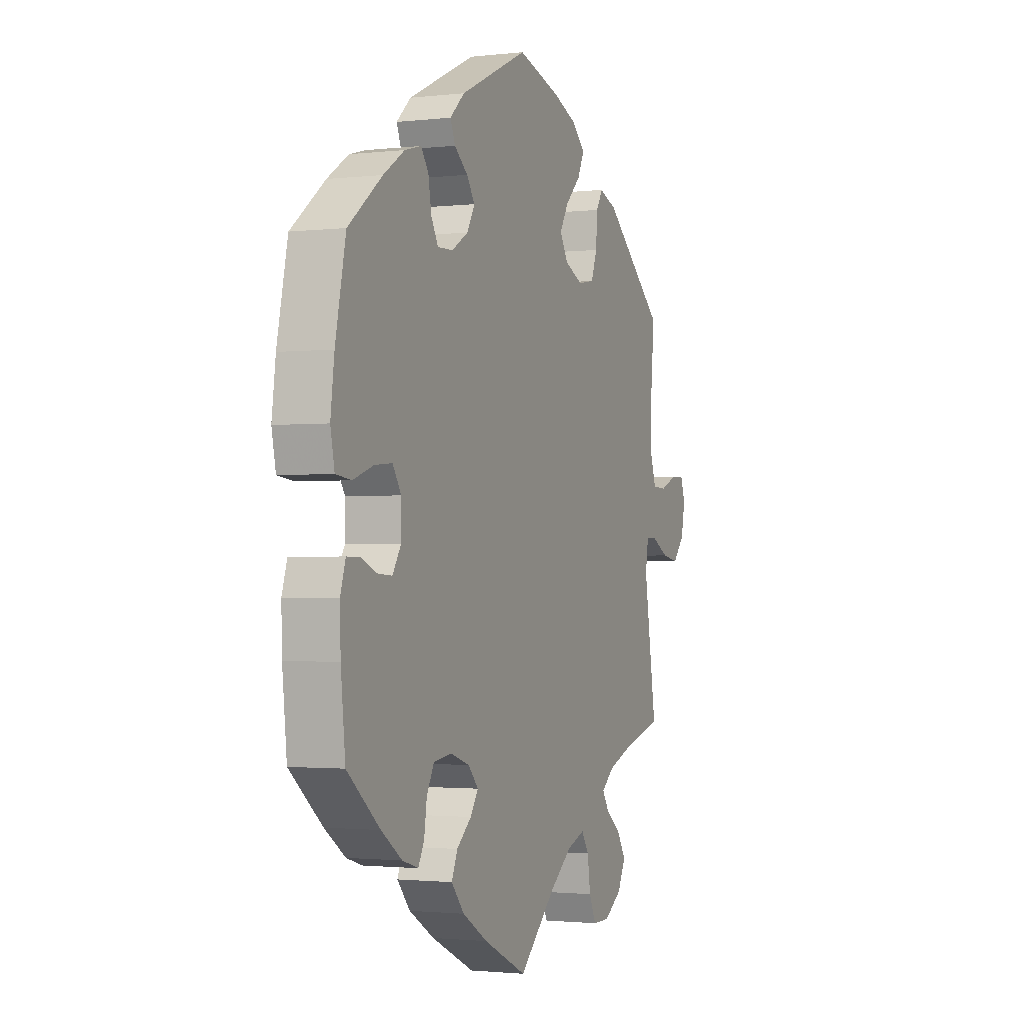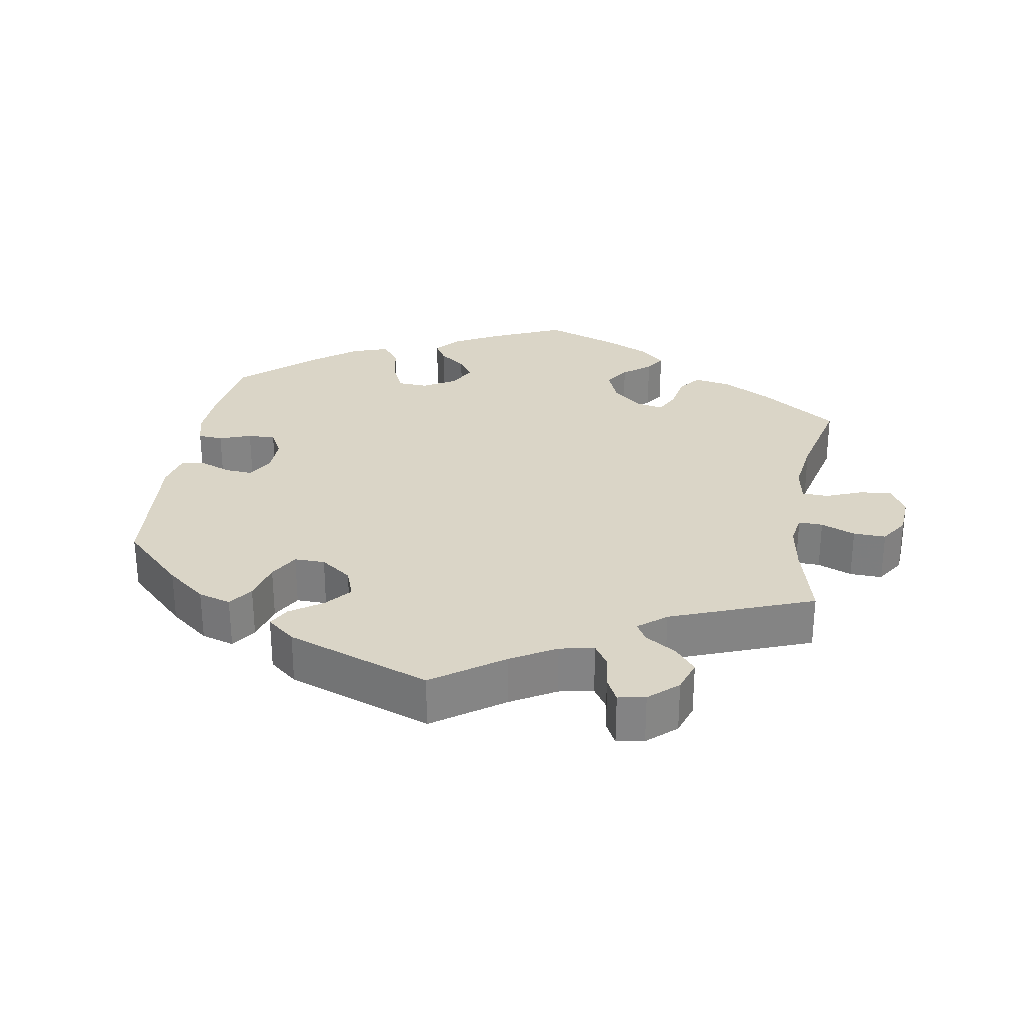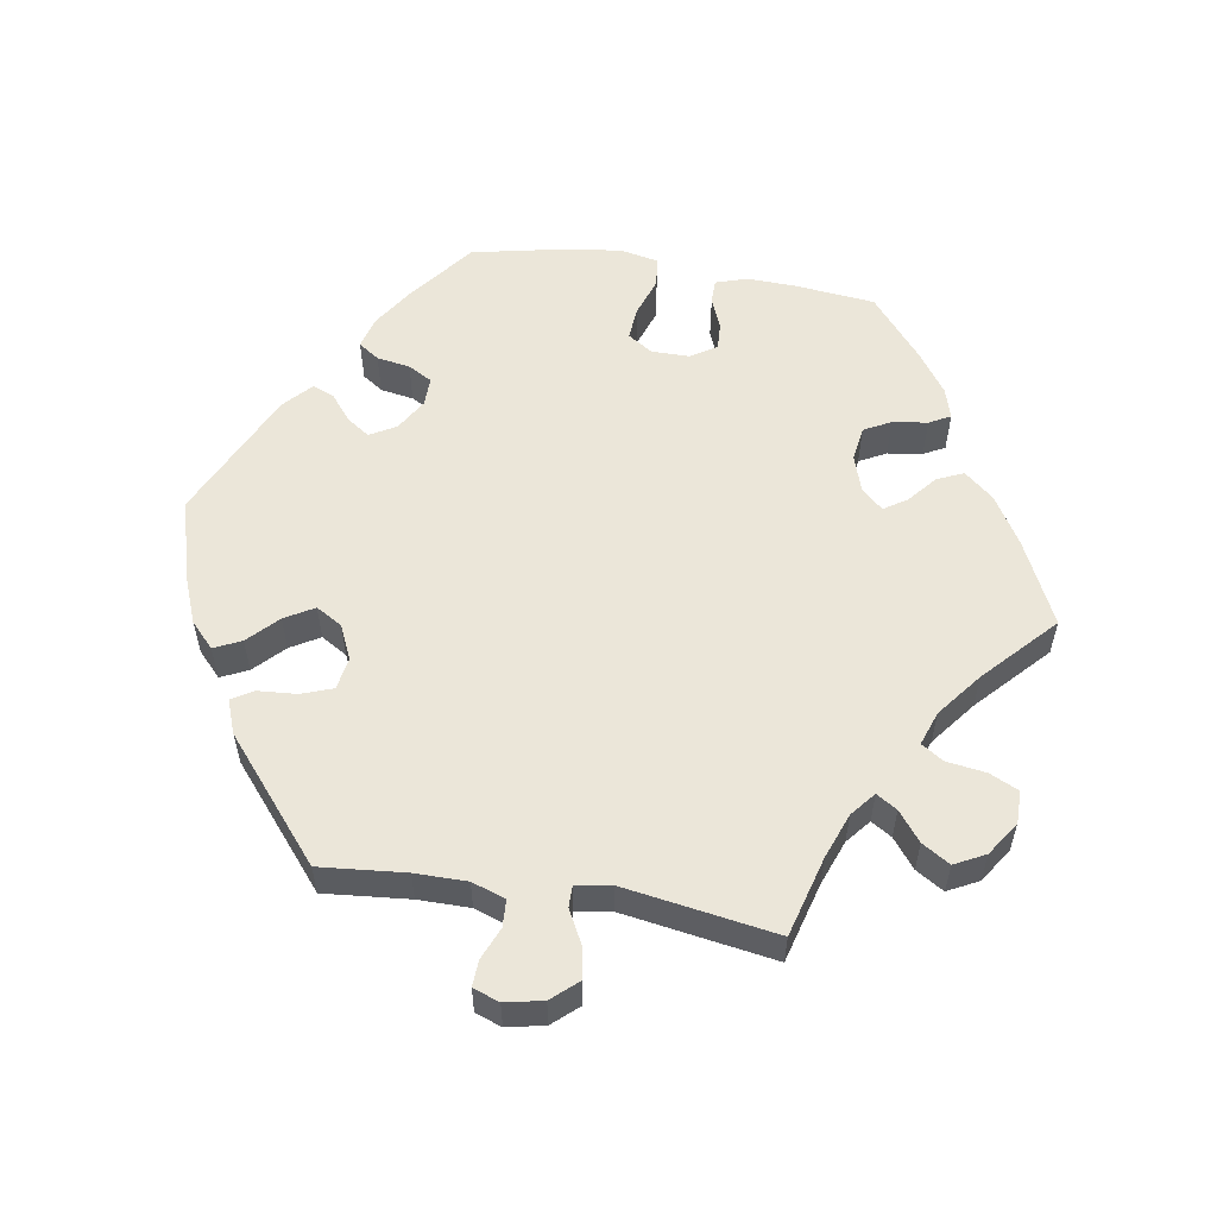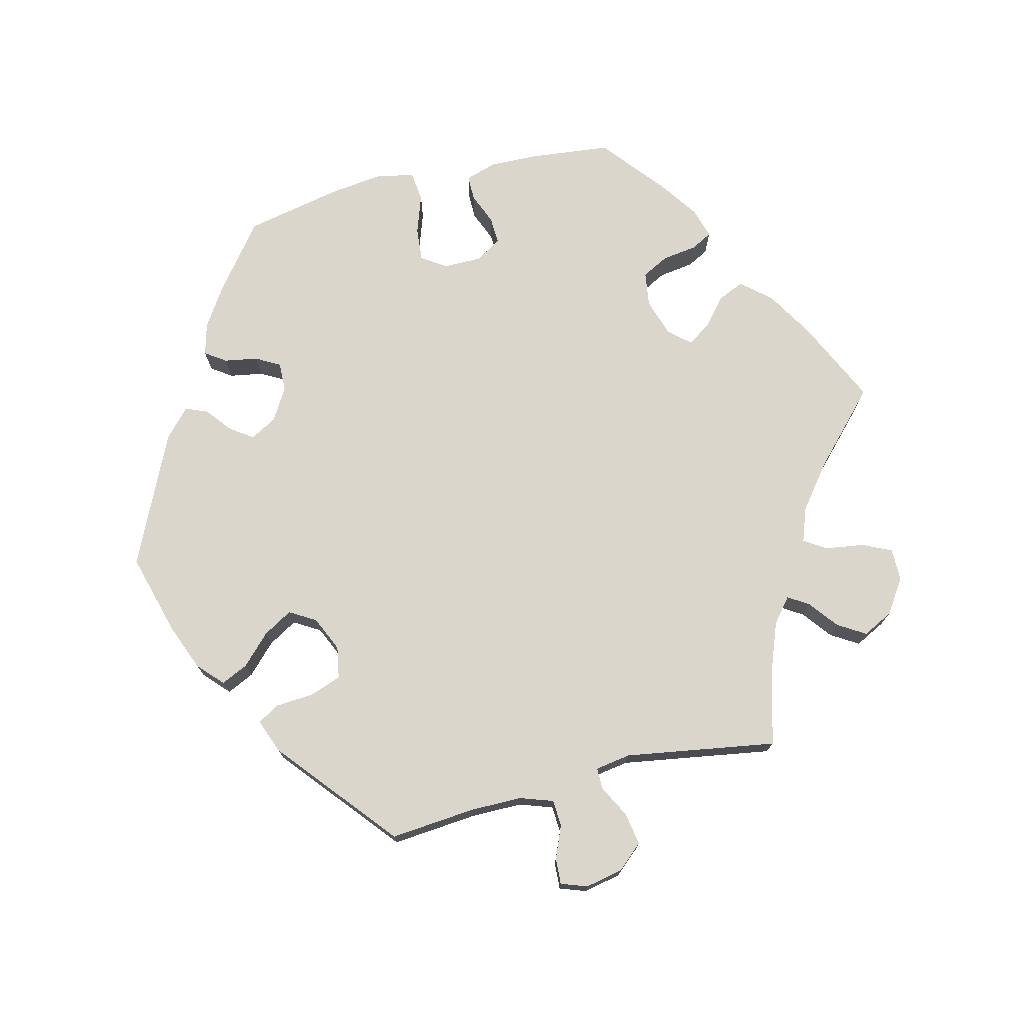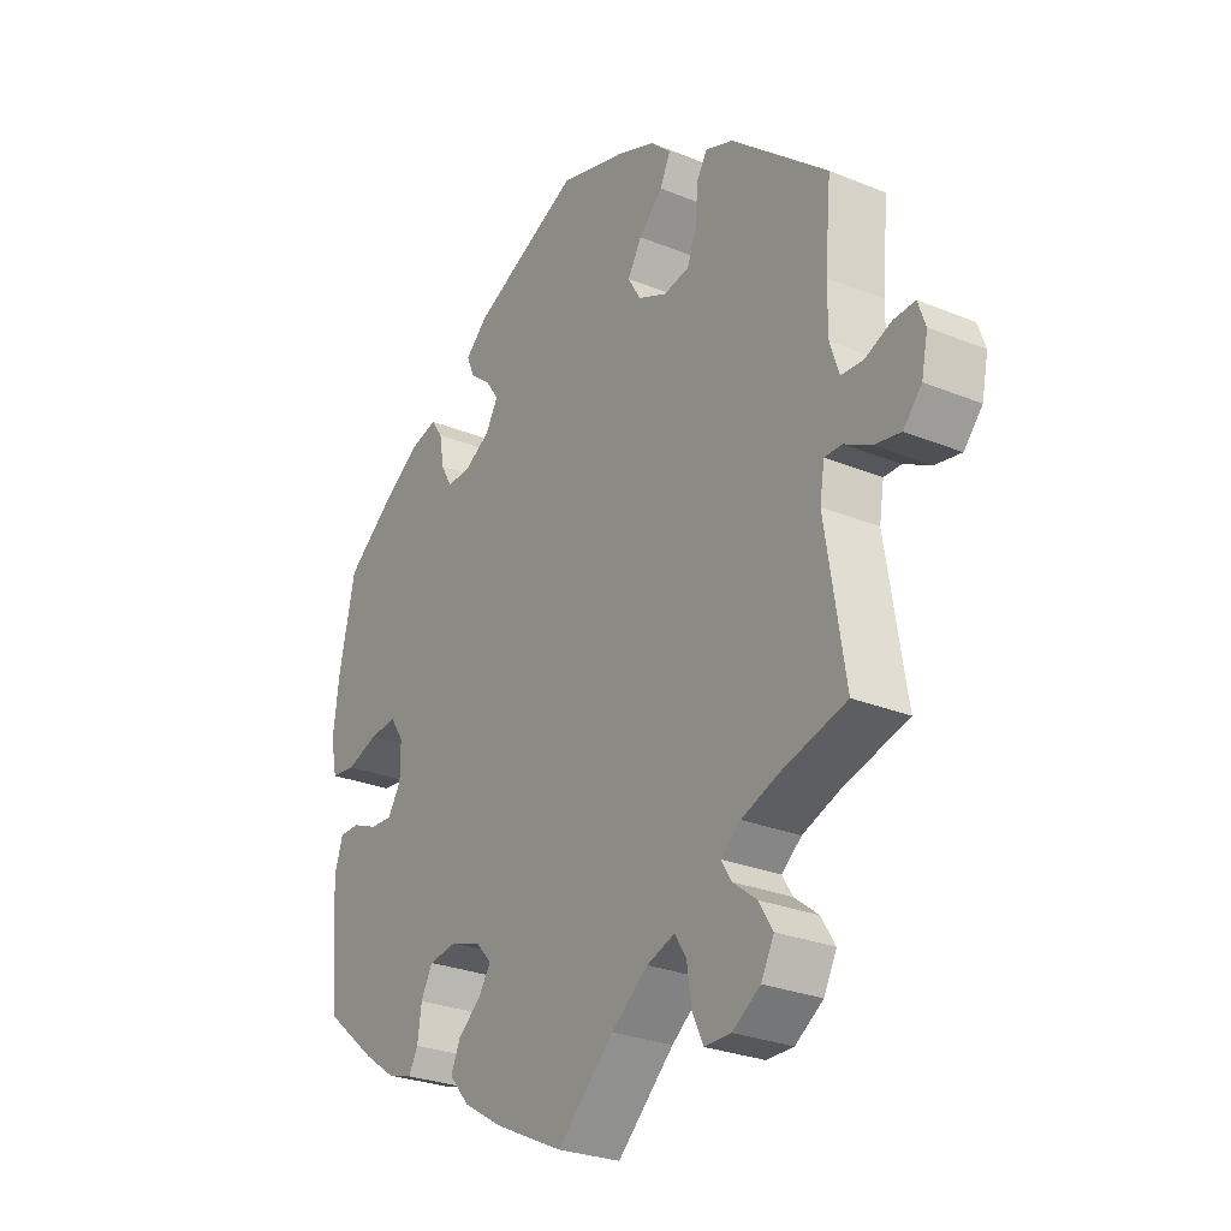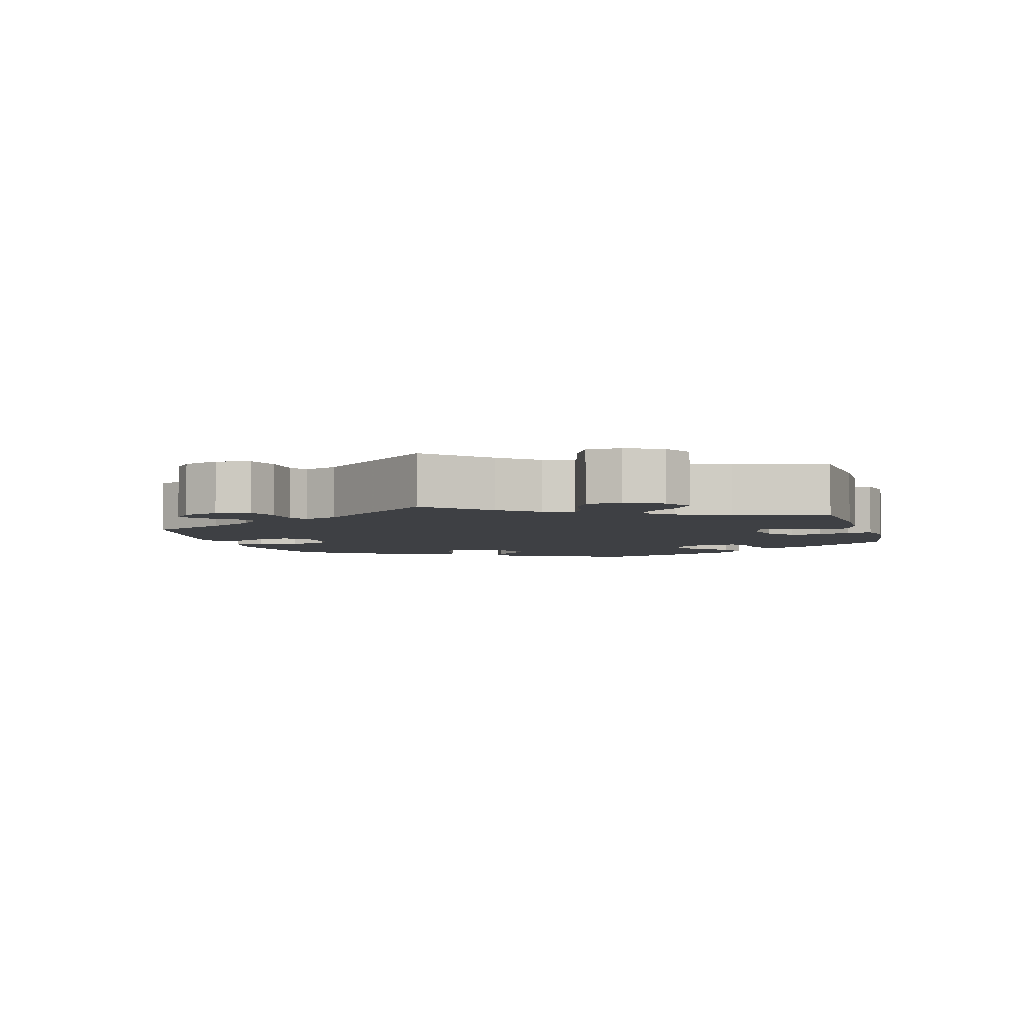
<metadata>
{"format":"obj","ext":"obj","renderer":"f3d","projection":"perspective","resolution":1024,"background":"white","views":[{"elev":-1.7,"azim":-67.6,"up":"+Z"},{"elev":29.0,"azim":69.6,"up":"+Y"},{"elev":56.2,"azim":99.3,"up":"+Y"},{"elev":74.1,"azim":76.2,"up":"+Y"},{"elev":-27.2,"azim":57.7,"up":"+Z"},{"elev":-4.6,"azim":136.1,"up":"+Y"}]}
</metadata>
<code>
v 0.388 0.07 -0.32
v 0.324 0.07 -0.344
v 0.29 0.07 -0.372
v 0.308 0.07 -0.401
v 0.349 0.07 -0.433
v 0.373 0.07 -0.472
v 0.351 0.07 -0.515
v 0.303 0.07 -0.547
v 0.257 0.07 -0.547
v 0.238 0.07 -0.506
v 0.23 0.07 -0.451
v 0.21 0.07 -0.42
v 0.162 0.07 -0.437
v 0.099 0.07 -0.486
v 0.001 0.07 -0.578
v -0.117 0.07 -0.522
v -0.185 0.07 -0.481
v -0.22 0.07 -0.44
v -0.204 0.07 -0.403
v -0.164 0.07 -0.369
v -0.143 0.07 -0.337
v -0.17 0.07 -0.307
v -0.222 0.07 -0.29
v -0.271 0.07 -0.297
v -0.291 0.07 -0.335
v -0.298 0.07 -0.384
v -0.314 0.07 -0.414
v -0.357 0.07 -0.401
v -0.413 0.07 -0.362
v -0.501 0.07 -0.289
v -0.513 0.07 -0.175
v -0.515 0.07 -0.107
v -0.501 0.07 -0.063
v -0.466 0.07 -0.063
v -0.422 0.07 -0.081
v -0.384 0.07 -0.083
v -0.361 0.07 -0.047
v -0.361 0.07 0.007
v -0.384 0.07 0.042
v -0.431 0.07 0.038
v -0.486 0.07 0.019
v -0.528 0.07 0.024
v -0.539 0.07 0.077
v -0.529 0.07 0.156
v -0.501 0.07 0.289
v -0.41 0.07 0.36
v -0.353 0.07 0.397
v -0.308 0.07 0.409
v -0.288 0.07 0.38
v -0.28 0.07 0.333
v -0.261 0.07 0.299
v -0.22 0.07 0.3
v -0.175 0.07 0.327
v -0.154 0.07 0.364
v -0.176 0.07 0.396
v -0.212 0.07 0.425
v -0.225 0.07 0.456
v -0.186 0.07 0.492
v -0.001 0.07 0.578
v 0.114 0.07 0.546
v 0.18 0.07 0.52
v 0.215 0.07 0.487
v 0.197 0.07 0.449
v 0.156 0.07 0.409
v 0.132 0.07 0.368
v 0.154 0.07 0.331
v 0.203 0.07 0.309
v 0.248 0.07 0.317
v 0.264 0.07 0.361
v 0.268 0.07 0.416
v 0.286 0.07 0.446
v 0.334 0.07 0.428
v 0.5 0.07 0.289
v 0.489 0.07 0.169
v 0.489 0.07 0.096
v 0.505 0.07 0.049
v 0.543 0.07 0.047
v 0.588 0.07 0.066
v 0.625 0.07 0.068
v 0.638 0.07 0.031
v 0.627 0.07 -0.022
v 0.595 0.07 -0.058
v 0.55 0.07 -0.05
v 0.504 0.07 -0.026
v 0.474 0.07 -0.026
v 0.466 0.07 -0.076
v 0.5 0.07 -0.289
v 0.388 0 -0.32
v 0.324 0 -0.344
v 0.29 0 -0.372
v 0.308 0 -0.401
v 0.349 0 -0.433
v 0.373 0 -0.472
v 0.351 0 -0.515
v 0.303 0 -0.547
v 0.257 0 -0.547
v 0.238 0 -0.506
v 0.23 0 -0.451
v 0.21 0 -0.42
v 0.162 0 -0.437
v 0.099 0 -0.486
v 0.001 0 -0.578
v -0.117 0 -0.522
v -0.185 0 -0.481
v -0.22 0 -0.44
v -0.204 0 -0.403
v -0.164 0 -0.369
v -0.143 0 -0.337
v -0.17 0 -0.307
v -0.222 0 -0.29
v -0.271 0 -0.297
v -0.291 0 -0.335
v -0.298 0 -0.384
v -0.314 0 -0.414
v -0.357 0 -0.401
v -0.413 0 -0.362
v -0.501 0 -0.289
v -0.513 0 -0.175
v -0.515 0 -0.107
v -0.501 0 -0.063
v -0.466 0 -0.063
v -0.422 0 -0.081
v -0.384 0 -0.083
v -0.361 0 -0.047
v -0.361 0 0.007
v -0.384 0 0.042
v -0.431 0 0.038
v -0.486 0 0.019
v -0.528 0 0.024
v -0.539 0 0.077
v -0.529 0 0.156
v -0.501 0 0.289
v -0.41 0 0.36
v -0.353 0 0.397
v -0.308 0 0.409
v -0.288 0 0.38
v -0.28 0 0.333
v -0.261 0 0.299
v -0.22 0 0.3
v -0.175 0 0.327
v -0.154 0 0.364
v -0.176 0 0.396
v -0.212 0 0.425
v -0.225 0 0.456
v -0.186 0 0.492
v -0.001 0 0.578
v 0.114 0 0.546
v 0.18 0 0.52
v 0.215 0 0.487
v 0.197 0 0.449
v 0.156 0 0.409
v 0.132 0 0.368
v 0.154 0 0.331
v 0.203 0 0.309
v 0.248 0 0.317
v 0.264 0 0.361
v 0.268 0 0.416
v 0.286 0 0.446
v 0.334 0 0.428
v 0.5 0 0.289
v 0.489 0 0.169
v 0.489 0 0.096
v 0.505 0 0.049
v 0.543 0 0.047
v 0.588 0 0.066
v 0.625 0 0.068
v 0.638 0 0.031
v 0.627 0 -0.022
v 0.595 0 -0.058
v 0.55 0 -0.05
v 0.504 0 -0.026
v 0.474 0 -0.026
v 0.466 0 -0.076
v 0.5 0 -0.289
f 86 87 1
f 85 86 1 2
f 81 82 83 84
f 81 84 85
f 80 81 85
f 77 78 79 80
f 76 77 80 85
f 75 76 85 2
f 71 72 73 74
f 69 70 71 74
f 68 69 74 75
f 67 68 75 2
f 61 62 63 64
f 61 64 65
f 60 61 65
f 59 60 65
f 58 59 65 66
f 55 56 57 58
f 54 55 58 66
f 47 48 49 50
f 47 50 51
f 46 47 51
f 45 46 51
f 44 45 51 52
f 40 41 42 43
f 39 40 43 44
f 32 33 34 35
f 32 35 36
f 31 32 36
f 30 31 36
f 29 30 36 37
f 25 26 27 28
f 24 25 28 29
f 17 18 19 20
f 17 20 21
f 14 15 16 17
f 13 14 17 21
f 12 13 21 22
f 8 9 10 11
f 8 11 12
f 7 8 12
f 4 5 6 7
f 3 4 7 12
f 53 54 66 67
f 52 53 67 2
f 39 44 52 2
f 38 39 2 3
f 37 38 3 12
f 24 29 37
f 23 24 37
f 12 22 23 37
f 88 174 173
f 89 88 173 172
f 171 170 169 168
f 172 171 168
f 172 168 167
f 167 166 165 164
f 172 167 164 163
f 89 172 163 162
f 161 160 159 158
f 161 158 157 156
f 162 161 156 155
f 89 162 155 154
f 151 150 149 148
f 152 151 148
f 152 148 147
f 152 147 146
f 153 152 146 145
f 145 144 143 142
f 153 145 142 141
f 137 136 135 134
f 138 137 134
f 138 134 133
f 138 133 132
f 139 138 132 131
f 130 129 128 127
f 131 130 127 126
f 122 121 120 119
f 123 122 119
f 123 119 118
f 123 118 117
f 124 123 117 116
f 115 114 113 112
f 116 115 112 111
f 107 106 105 104
f 108 107 104
f 104 103 102 101
f 108 104 101 100
f 109 108 100 99
f 98 97 96 95
f 99 98 95
f 99 95 94
f 94 93 92 91
f 99 94 91 90
f 154 153 141 140
f 89 154 140 139
f 89 139 131 126
f 90 89 126 125
f 99 90 125 124
f 124 116 111
f 124 111 110
f 124 110 109 99
f 1 88 89 2
f 2 89 90 3
f 3 90 91 4
f 4 91 92 5
f 5 92 93 6
f 6 93 94 7
f 7 94 95 8
f 8 95 96 9
f 9 96 97 10
f 10 97 98 11
f 11 98 99 12
f 12 99 100 13
f 13 100 101 14
f 14 101 102 15
f 15 102 103 16
f 16 103 104 17
f 17 104 105 18
f 18 105 106 19
f 19 106 107 20
f 20 107 108 21
f 21 108 109 22
f 22 109 110 23
f 23 110 111 24
f 24 111 112 25
f 25 112 113 26
f 26 113 114 27
f 27 114 115 28
f 28 115 116 29
f 29 116 117 30
f 30 117 118 31
f 31 118 119 32
f 32 119 120 33
f 33 120 121 34
f 34 121 122 35
f 35 122 123 36
f 36 123 124 37
f 37 124 125 38
f 38 125 126 39
f 39 126 127 40
f 40 127 128 41
f 41 128 129 42
f 42 129 130 43
f 43 130 131 44
f 44 131 132 45
f 45 132 133 46
f 46 133 134 47
f 47 134 135 48
f 48 135 136 49
f 49 136 137 50
f 50 137 138 51
f 51 138 139 52
f 52 139 140 53
f 53 140 141 54
f 54 141 142 55
f 55 142 143 56
f 56 143 144 57
f 57 144 145 58
f 58 145 146 59
f 59 146 147 60
f 60 147 148 61
f 61 148 149 62
f 62 149 150 63
f 63 150 151 64
f 64 151 152 65
f 65 152 153 66
f 66 153 154 67
f 67 154 155 68
f 68 155 156 69
f 69 156 157 70
f 70 157 158 71
f 71 158 159 72
f 72 159 160 73
f 73 160 161 74
f 74 161 162 75
f 75 162 163 76
f 76 163 164 77
f 77 164 165 78
f 78 165 166 79
f 79 166 167 80
f 80 167 168 81
f 81 168 169 82
f 82 169 170 83
f 83 170 171 84
f 84 171 172 85
f 85 172 173 86
f 86 173 174 87
f 87 174 88 1

</code>
